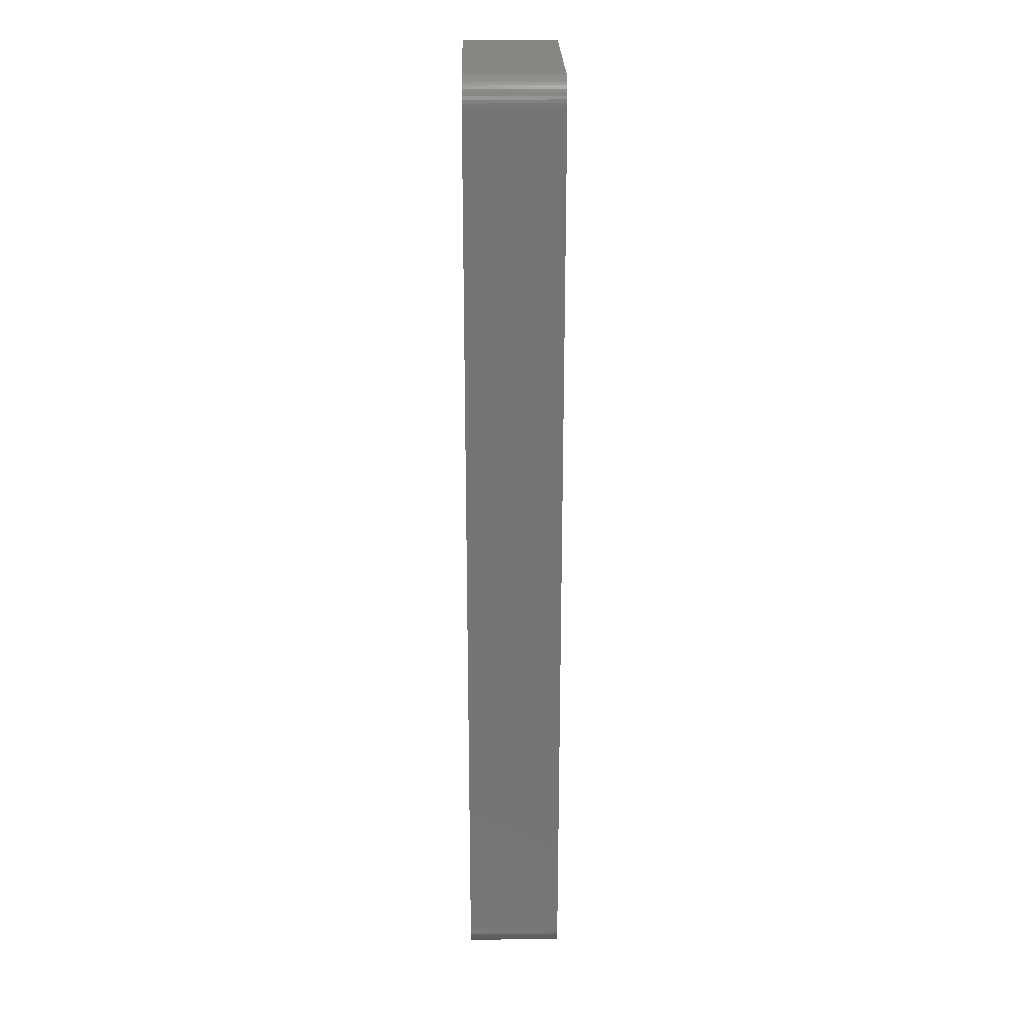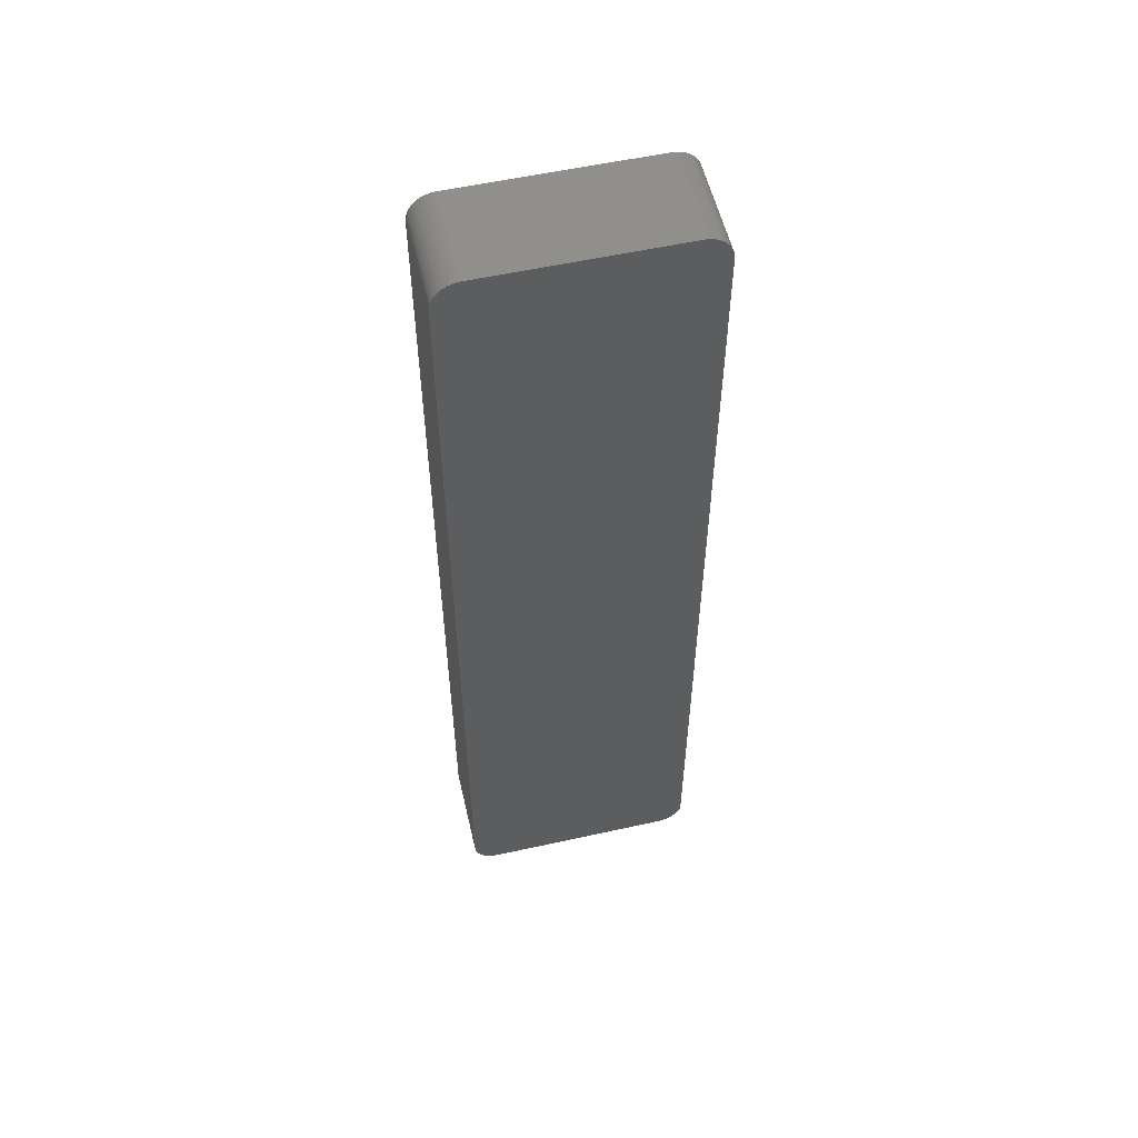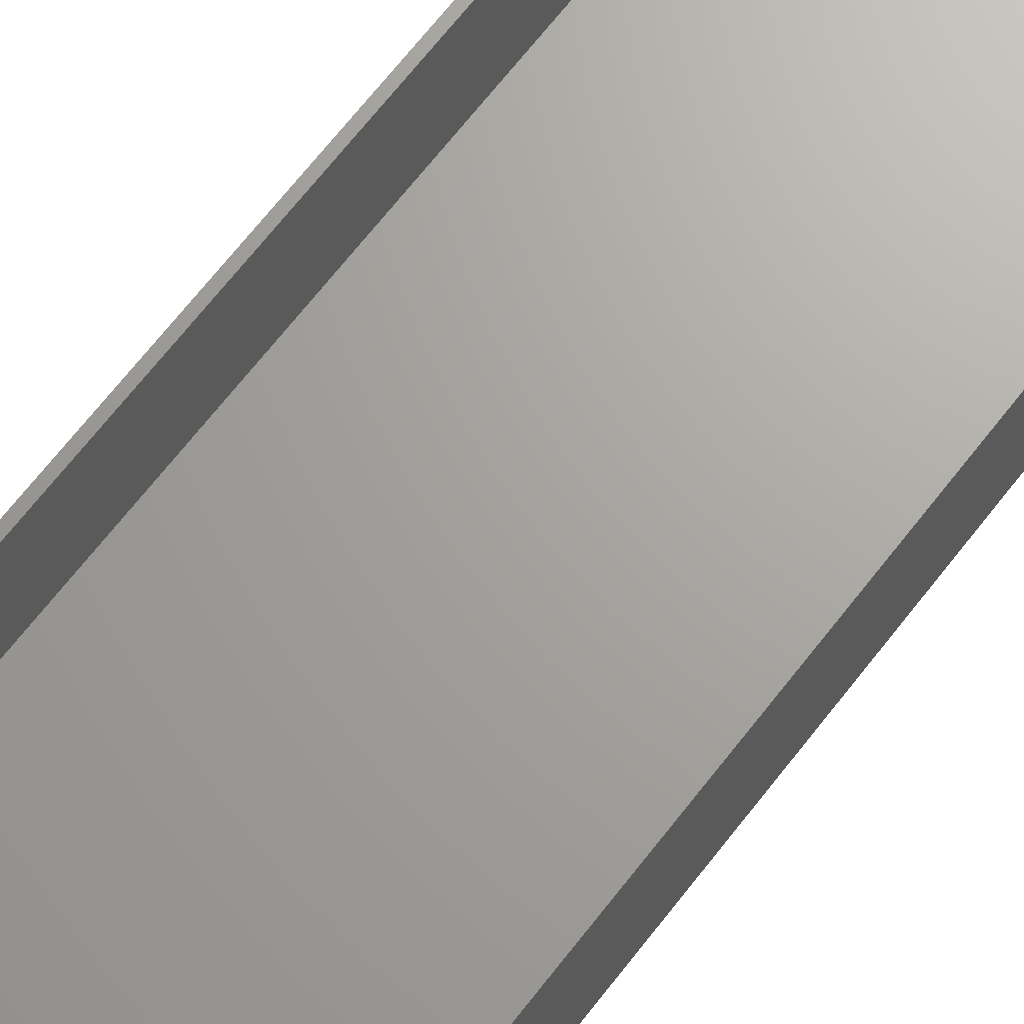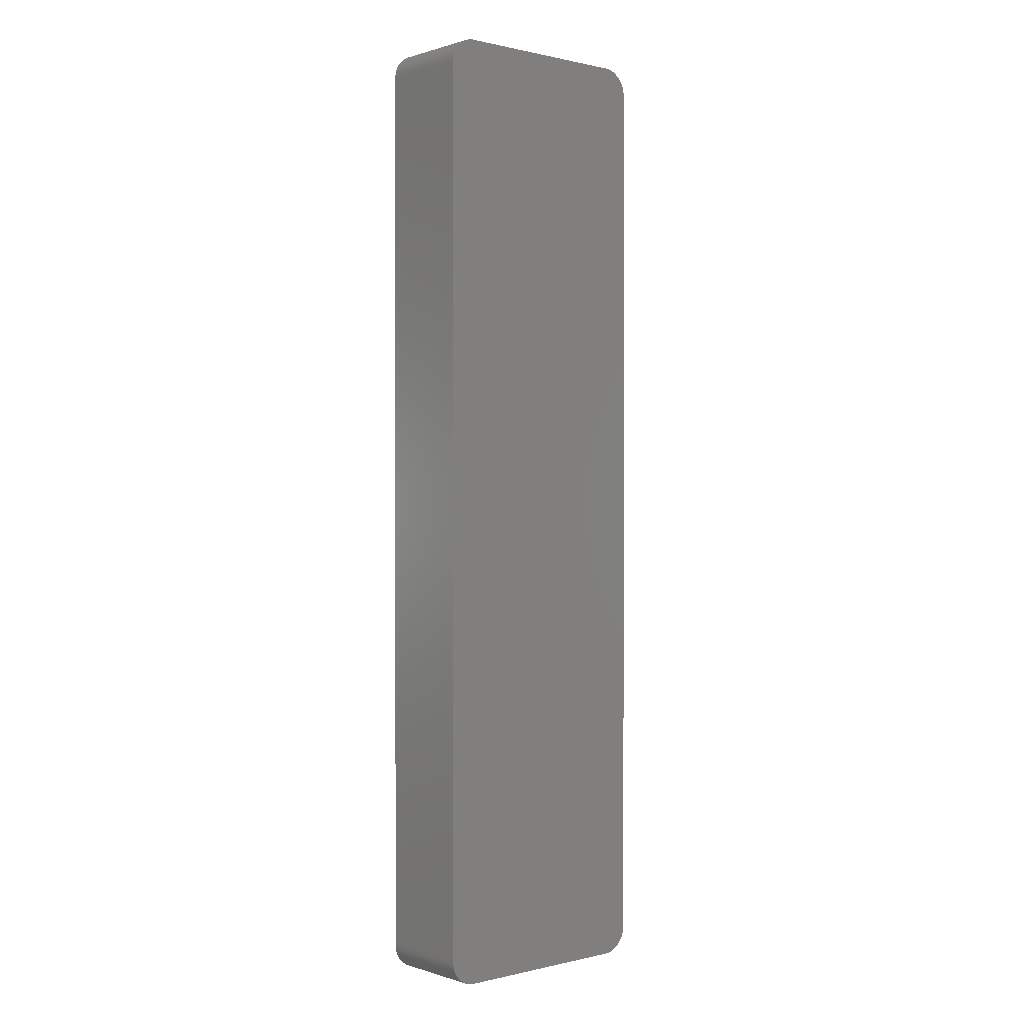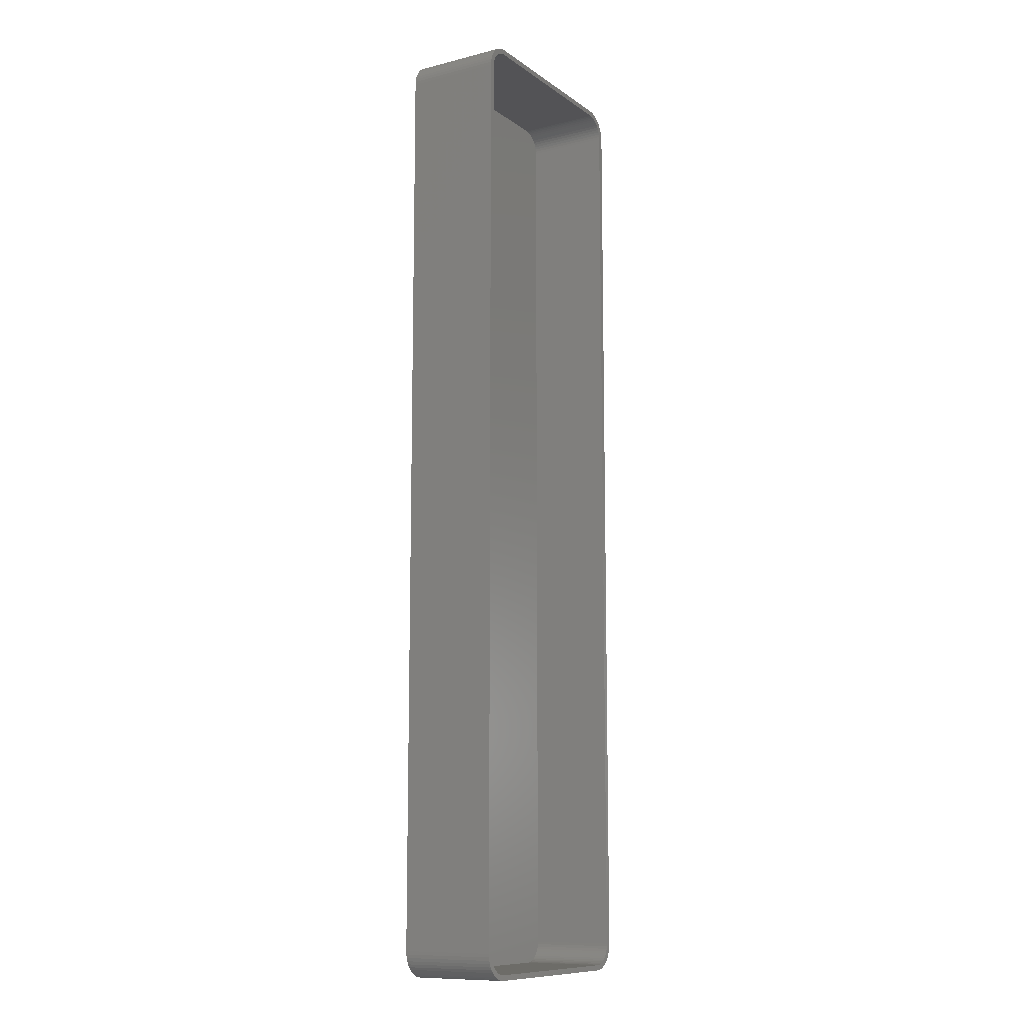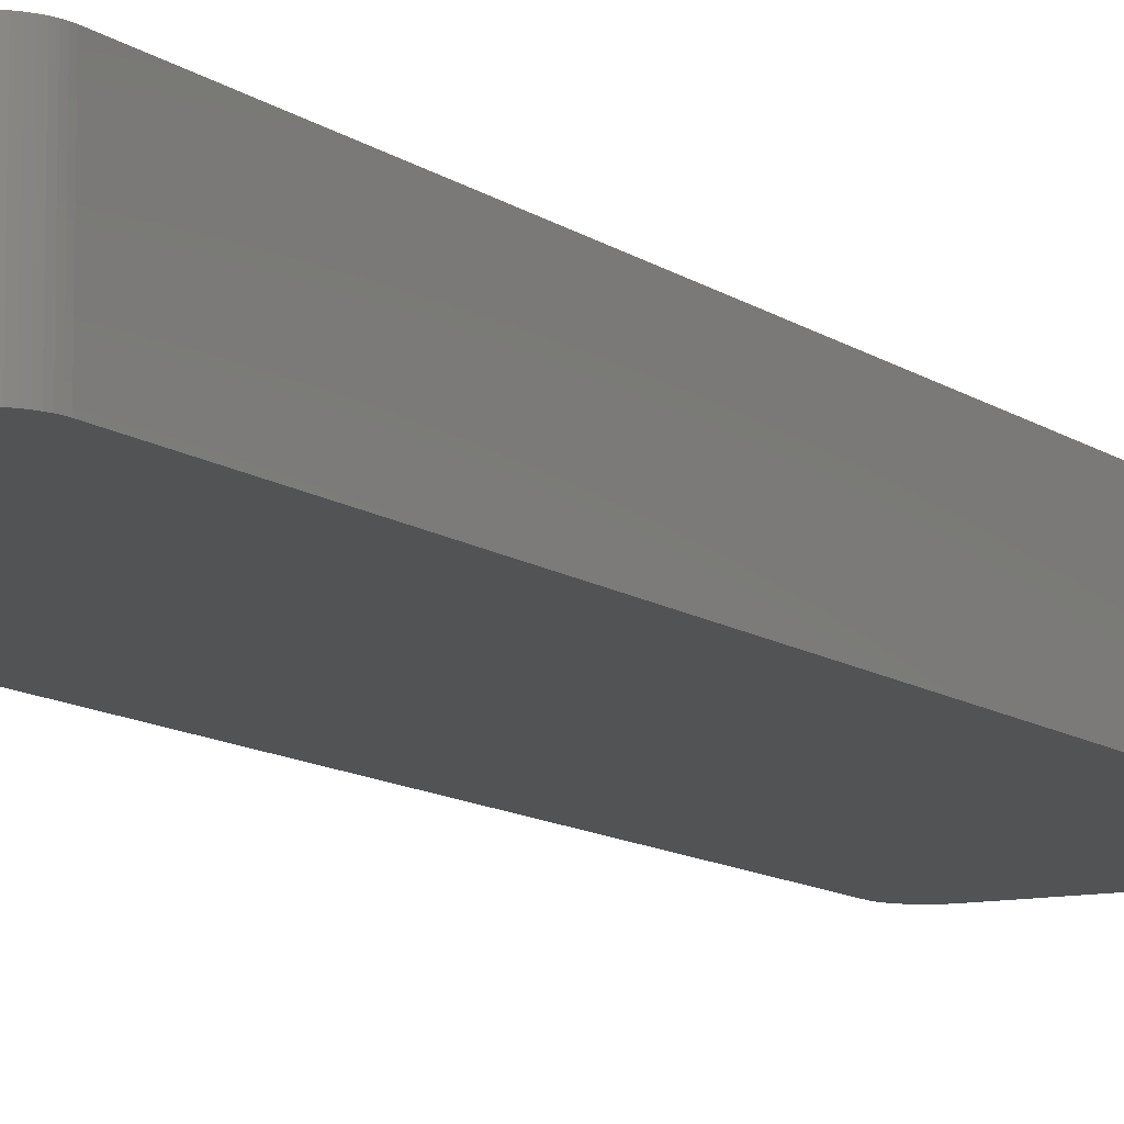
<metadata>
{"format":"stl","ext":"stl","renderer":"f3d","projection":"perspective","resolution":1024,"background":"white","views":[{"elev":23.5,"azim":88.9,"up":"+Y"},{"elev":55.7,"azim":166.9,"up":"+Y"},{"elev":67.7,"azim":-142.2,"up":"+Z"},{"elev":0.4,"azim":139.1,"up":"+Y"},{"elev":-10.8,"azim":-58.4,"up":"+Y"},{"elev":-10.3,"azim":29.1,"up":"+Z"}]}
</metadata>
<code>
# stl→obj: 208 verts, 412 faces
v 18.44 89.91 0
v 17.81 89.99 18
v 18.44 89.91 18
v 17.81 89.99 0
v -17.81 89.99 18
v -17.81 89.99 0
v -18.44 89.91 18
v -18.44 89.91 0
v -22.5 85 0
v -22.46 85.63 18
v -22.46 85.63 0
v -22.5 85 18
v -20.69 88.85 0
v -21.14 88.42 18
v -20.69 88.85 18
v -21.14 88.42 0
v 21.55 87.94 18
v 21.14 88.42 0
v 21.14 88.42 18
v 21.55 87.94 0
v 17.81 -89.99 0
v 18.44 -89.91 18
v 17.81 -89.99 18
v 18.44 -89.91 0
v -22.5 -85 0
v -22.5 -85 18
v -19.05 89.76 0
v -19.63 89.52 18
v -19.05 89.76 18
v -19.63 89.52 0
v 22.5 -85 18
v 22.5 85 0
v 22.5 85 18
v 22.5 -85 0
v -17.81 -89.99 0
v -17.81 -89.99 18
v -22.34 -86.24 0
v -22.46 -85.63 18
v -22.46 -85.63 0
v -22.34 -86.24 18
v -22.15 86.84 0
v -21.88 87.41 18
v -21.88 87.41 0
v -22.15 86.84 18
v -22.34 86.24 0
v -22.34 86.24 18
v -21.55 87.94 0
v -21.55 87.94 18
v 19.63 89.52 0
v 19.05 89.76 18
v 19.63 89.52 18
v 19.05 89.76 0
v 20.69 88.85 0
v 20.18 89.22 18
v 20.69 88.85 18
v 20.18 89.22 0
v -21.14 -88.42 0
v -21.55 -87.94 18
v -21.55 -87.94 0
v -21.14 -88.42 18
v 20.69 -88.85 0
v 21.14 -88.42 18
v 20.69 -88.85 18
v 21.14 -88.42 0
v 22.34 86.24 18
v 22.15 86.84 0
v 22.15 86.84 18
v 22.34 86.24 0
v 21.5 85 18
v 22.46 85.63 18
v 21.47 85.5 18
v 21.5 -85 18
v 21.37 85.99 18
v 22.46 -85.63 18
v 21.22 86.47 18
v 21.88 87.41 18
v 21.47 -85.5 18
v 21.01 86.93 18
v 22.34 -86.24 18
v 21.37 -85.99 18
v 20.74 87.35 18
v 20.42 87.74 18
v 20.05 88.08 18
v 19.64 88.38 18
v 19.2 88.62 18
v 18.74 88.8 18
v 18.25 88.93 18
v 17.75 88.99 18
v -17.75 88.99 18
v -18.25 88.93 18
v -18.74 88.8 18
v -19.2 88.62 18
v -19.64 88.38 18
v -20.18 89.22 18
v -20.05 88.08 18
v -20.42 87.74 18
v -20.74 87.35 18
v -21.01 86.93 18
v -21.22 86.47 18
v -21.37 85.99 18
v 22.15 -86.84 18
v 21.22 -86.47 18
v 21.88 -87.41 18
v 21.01 -86.93 18
v 21.55 -87.94 18
v 20.74 -87.35 18
v 20.42 -87.74 18
v 20.05 -88.08 18
v 20.18 -89.22 18
v 19.64 -88.38 18
v 19.63 -89.52 18
v 19.2 -88.62 18
v 19.05 -89.76 18
v 18.74 -88.8 18
v 18.25 -88.93 18
v 17.75 -88.99 18
v -17.75 -88.99 18
v -18.25 -88.93 18
v -18.44 -89.91 18
v -18.74 -88.8 18
v -19.05 -89.76 18
v -19.2 -88.62 18
v -19.63 -89.52 18
v -19.64 -88.38 18
v -20.18 -89.22 18
v -20.05 -88.08 18
v -20.69 -88.85 18
v -20.42 -87.74 18
v -20.74 -87.35 18
v -21.01 -86.93 18
v -21.88 -87.41 18
v -21.22 -86.47 18
v -22.15 -86.84 18
v -21.37 -85.99 18
v -21.47 -85.5 18
v -21.5 -85 18
v -21.5 85 18
v -21.47 85.5 18
v 22.46 -85.63 0
v 22.34 -86.24 0
v 22.15 -86.84 0
v 21.88 -87.41 0
v 22.46 85.63 0
v 21.55 -87.94 0
v 21.88 87.41 0
v 20.18 -89.22 0
v 19.63 -89.52 0
v 19.05 -89.76 0
v -18.44 -89.91 0
v -19.05 -89.76 0
v -19.63 -89.52 0
v -20.18 -89.22 0
v -20.69 -88.85 0
v -20.18 89.22 0
v -21.88 -87.41 0
v -22.15 -86.84 0
v 17.75 88.99 2
v 18.25 88.93 2
v -17.75 88.99 2
v -18.25 88.93 2
v -21.47 85.5 2
v -21.5 85 2
v -20.42 87.74 2
v -20.05 88.08 2
v 20.74 87.35 2
v 20.42 87.74 2
v -21.5 -85 2
v -19.2 88.62 2
v -18.74 88.8 2
v 21.5 -85 2
v 21.5 85 2
v 17.75 -88.99 2
v -17.75 -88.99 2
v -21.47 -85.5 2
v -21.37 -85.99 2
v -19.64 88.38 2
v -21.01 86.93 2
v -21.22 86.47 2
v -21.37 85.99 2
v -20.74 87.35 2
v 18.74 88.8 2
v 19.2 88.62 2
v 19.64 88.38 2
v 21.37 85.99 2
v 21.22 86.47 2
v 21.47 85.5 2
v 21.01 86.93 2
v 21.47 -85.5 2
v 21.37 -85.99 2
v 21.22 -86.47 2
v 20.05 88.08 2
v 21.01 -86.93 2
v 20.74 -87.35 2
v 20.42 -87.74 2
v 20.05 -88.08 2
v 19.64 -88.38 2
v 18.74 -88.8 2
v 18.25 -88.93 2
v 19.2 -88.62 2
v -18.25 -88.93 2
v -18.74 -88.8 2
v -19.2 -88.62 2
v -19.64 -88.38 2
v -20.05 -88.08 2
v -20.42 -87.74 2
v -20.74 -87.35 2
v -21.01 -86.93 2
v -21.22 -86.47 2
f 1 2 3
f 2 1 4
f 4 5 2
f 5 4 6
f 6 7 5
f 7 6 8
f 9 10 11
f 10 9 12
f 13 14 15
f 14 13 16
f 17 18 19
f 18 17 20
f 21 22 23
f 22 21 24
f 25 12 9
f 12 25 26
f 27 28 29
f 28 27 30
f 31 32 33
f 32 31 34
f 35 23 36
f 23 35 21
f 37 38 39
f 38 37 40
f 41 42 43
f 42 41 44
f 45 44 41
f 44 45 46
f 47 14 16
f 14 47 48
f 49 50 51
f 50 49 52
f 53 54 55
f 54 53 56
f 8 29 7
f 29 8 27
f 57 58 59
f 58 57 60
f 61 62 63
f 62 61 64
f 65 66 67
f 66 65 68
f 18 55 19
f 55 18 53
f 39 26 25
f 26 39 38
f 69 33 70
f 33 69 31
f 71 70 65
f 72 31 69
f 73 65 67
f 31 72 74
f 75 67 76
f 77 74 72
f 78 76 17
f 74 77 79
f 80 79 77
f 70 71 69
f 65 73 71
f 67 75 73
f 81 17 19
f 76 78 75
f 17 81 78
f 82 19 55
f 19 82 81
f 83 55 54
f 55 83 82
f 54 84 83
f 51 84 54
f 51 85 84
f 50 85 51
f 50 86 85
f 3 86 50
f 3 87 86
f 2 87 3
f 2 88 87
f 2 89 88
f 5 89 2
f 5 90 89
f 7 90 5
f 7 91 90
f 29 91 7
f 29 92 91
f 28 92 29
f 28 93 92
f 94 93 28
f 93 94 95
f 15 95 94
f 95 15 96
f 14 96 15
f 96 14 97
f 48 97 14
f 97 48 98
f 42 98 48
f 98 42 99
f 46 100 44
f 99 44 100
f 44 99 42
f 79 80 101
f 102 101 80
f 101 102 103
f 104 103 102
f 103 104 105
f 106 105 104
f 105 106 62
f 107 62 106
f 62 107 63
f 108 63 107
f 63 108 109
f 110 109 108
f 110 111 109
f 112 111 110
f 112 113 111
f 114 113 112
f 114 22 113
f 115 22 114
f 115 23 22
f 116 23 115
f 117 23 116
f 117 36 23
f 118 36 117
f 118 119 36
f 120 119 118
f 120 121 119
f 122 121 120
f 122 123 121
f 124 123 122
f 125 124 126
f 124 125 123
f 127 126 128
f 126 127 125
f 60 128 129
f 58 129 130
f 128 60 127
f 131 130 132
f 133 132 134
f 40 134 135
f 129 58 60
f 38 135 136
f 137 12 136
f 100 46 138
f 26 136 12
f 10 138 46
f 38 136 26
f 138 10 137
f 130 131 58
f 137 10 12
f 132 133 131
f 134 40 133
f 135 38 40
f 21 34 139
f 34 25 32
f 21 139 140
f 9 32 25
f 21 140 141
f 4 32 9
f 21 141 142
f 32 4 143
f 21 142 144
f 143 4 68
f 21 144 64
f 68 4 66
f 21 64 61
f 66 4 145
f 21 61 146
f 145 4 20
f 21 146 147
f 20 4 18
f 21 147 148
f 18 4 53
f 21 148 24
f 53 4 56
f 34 21 25
f 56 4 49
f 25 21 35
f 49 4 52
f 25 35 149
f 52 4 1
f 25 149 150
f 4 9 6
f 25 150 151
f 6 9 8
f 25 151 152
f 8 9 27
f 25 152 153
f 27 9 30
f 25 153 57
f 30 9 154
f 25 57 59
f 154 9 13
f 25 59 155
f 13 9 16
f 25 155 156
f 16 9 47
f 25 156 37
f 47 9 43
f 25 37 39
f 43 9 41
f 41 9 45
f 45 9 11
f 154 15 94
f 15 154 13
f 30 94 28
f 94 30 154
f 11 46 45
f 46 11 10
f 43 48 47
f 48 43 42
f 52 3 50
f 3 52 1
f 56 51 54
f 51 56 49
f 57 127 60
f 127 57 153
f 101 140 79
f 140 101 141
f 74 34 31
f 34 74 139
f 79 139 74
f 139 79 140
f 146 63 109
f 63 146 61
f 67 145 76
f 145 67 66
f 151 121 123
f 121 151 150
f 156 40 37
f 40 156 133
f 59 131 155
f 131 59 58
f 62 144 105
f 144 62 64
f 24 113 22
f 113 24 148
f 76 20 17
f 20 76 145
f 70 68 65
f 68 70 143
f 33 143 70
f 143 33 32
f 153 125 127
f 125 153 152
f 150 119 121
f 119 150 149
f 152 123 125
f 123 152 151
f 155 133 156
f 133 155 131
f 148 111 113
f 111 148 147
f 147 109 111
f 109 147 146
f 149 36 119
f 36 149 35
f 103 141 101
f 141 103 142
f 105 142 103
f 142 105 144
f 157 87 88
f 87 157 158
f 159 88 89
f 88 159 157
f 160 89 90
f 89 160 159
f 137 161 138
f 161 137 162
f 163 95 96
f 95 163 164
f 165 82 166
f 82 165 81
f 136 162 137
f 162 136 167
f 168 91 92
f 91 168 169
f 170 69 171
f 69 170 72
f 172 117 116
f 117 172 173
f 134 174 135
f 174 134 175
f 176 92 93
f 92 176 168
f 99 177 98
f 177 99 178
f 100 178 99
f 178 100 179
f 97 163 96
f 163 97 180
f 181 85 86
f 85 181 182
f 182 84 85
f 84 182 183
f 169 90 91
f 90 169 160
f 184 75 185
f 75 184 73
f 135 167 136
f 167 135 174
f 157 171 186
f 171 162 170
f 157 186 184
f 167 170 162
f 157 184 185
f 172 170 167
f 157 185 187
f 170 172 188
f 157 187 165
f 188 172 189
f 157 165 166
f 189 172 190
f 157 166 191
f 190 172 192
f 157 191 183
f 192 172 193
f 157 183 182
f 193 172 194
f 157 182 181
f 194 172 195
f 157 181 158
f 171 157 162
f 195 172 196
f 197 172 198
f 162 157 159
f 196 172 199
f 162 159 160
f 199 172 197
f 162 160 169
f 172 167 173
f 162 169 168
f 173 167 200
f 162 168 176
f 200 167 201
f 162 176 164
f 201 167 202
f 162 164 163
f 202 167 203
f 162 163 180
f 203 167 204
f 162 180 177
f 204 167 205
f 162 177 178
f 205 167 206
f 162 178 179
f 206 167 207
f 162 179 161
f 207 167 208
f 208 167 175
f 175 167 174
f 164 93 95
f 93 164 176
f 138 179 100
f 179 138 161
f 98 180 97
f 180 98 177
f 158 86 87
f 86 158 181
f 183 83 84
f 83 183 191
f 204 128 126
f 128 204 205
f 190 80 189
f 80 190 102
f 189 77 188
f 77 189 80
f 191 82 83
f 82 191 166
f 173 118 117
f 118 173 200
f 130 208 132
f 208 130 207
f 132 175 134
f 175 132 208
f 128 206 129
f 206 128 205
f 193 104 192
f 104 193 106
f 188 72 170
f 72 188 77
f 186 73 184
f 73 186 71
f 171 71 186
f 71 171 69
f 187 81 165
f 81 187 78
f 185 78 187
f 78 185 75
f 203 126 124
f 126 203 204
f 201 122 120
f 122 201 202
f 200 120 118
f 120 200 201
f 129 207 130
f 207 129 206
f 194 106 193
f 106 194 107
f 194 108 107
f 108 194 195
f 199 114 112
f 114 199 197
f 196 112 110
f 112 196 199
f 198 116 115
f 116 198 172
f 202 124 122
f 124 202 203
f 192 102 190
f 102 192 104
f 195 110 108
f 110 195 196
f 197 115 114
f 115 197 198

</code>
